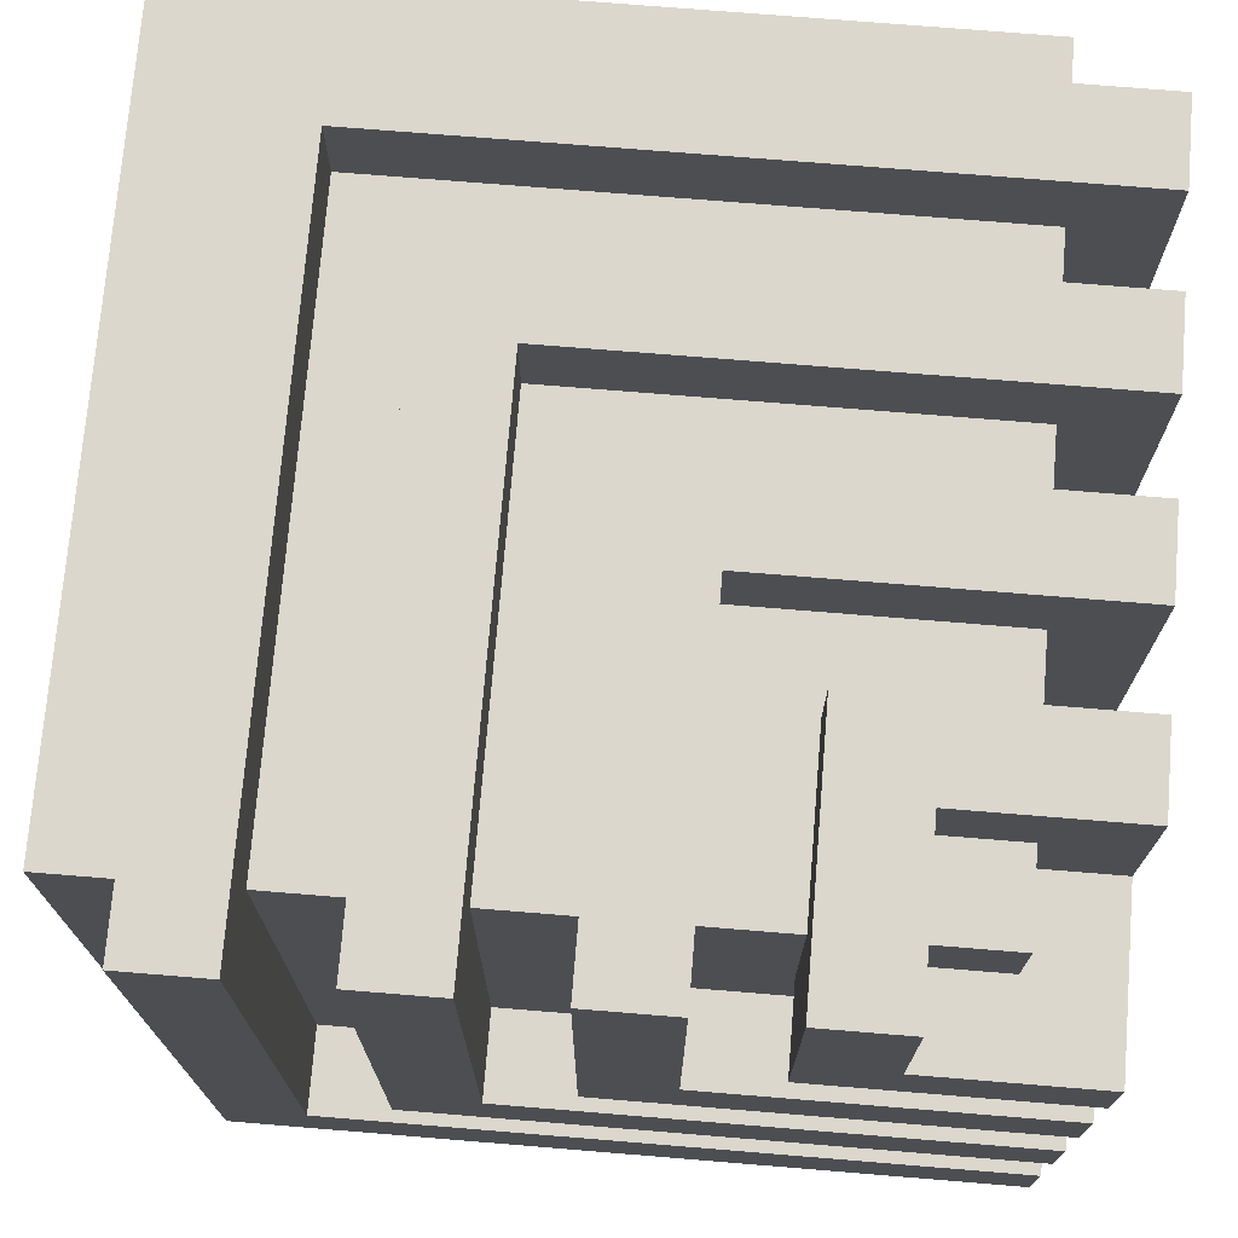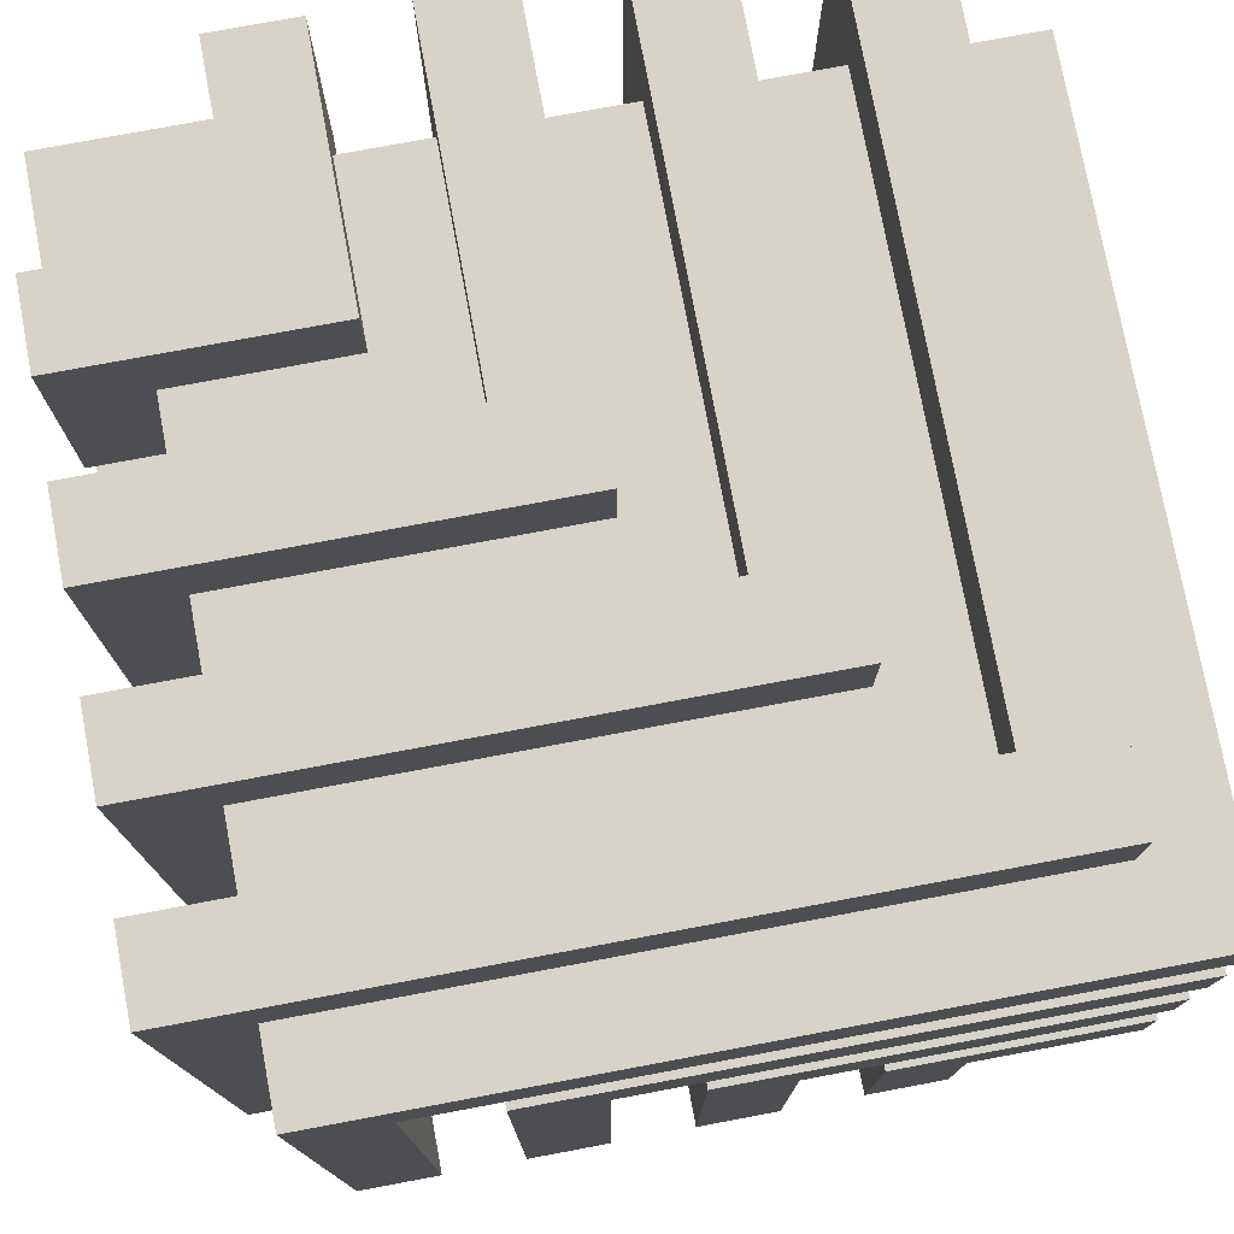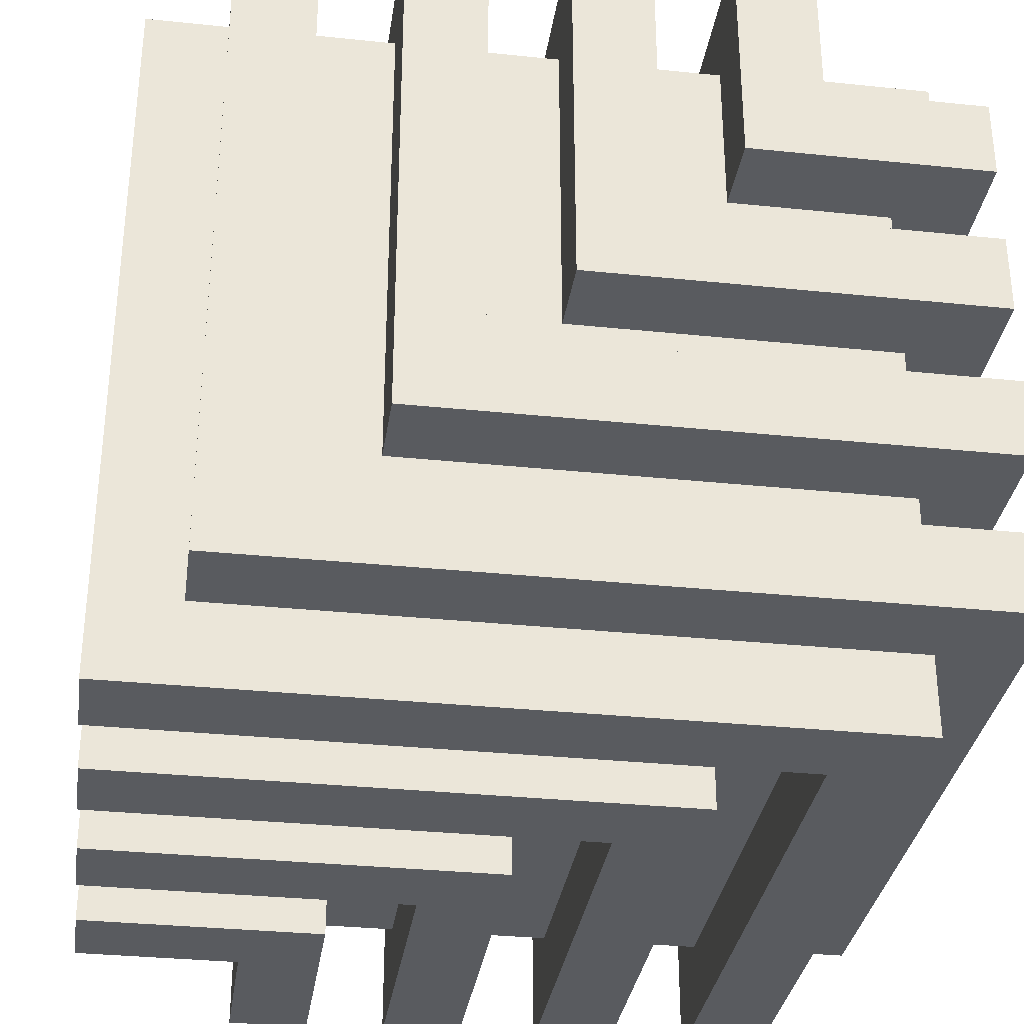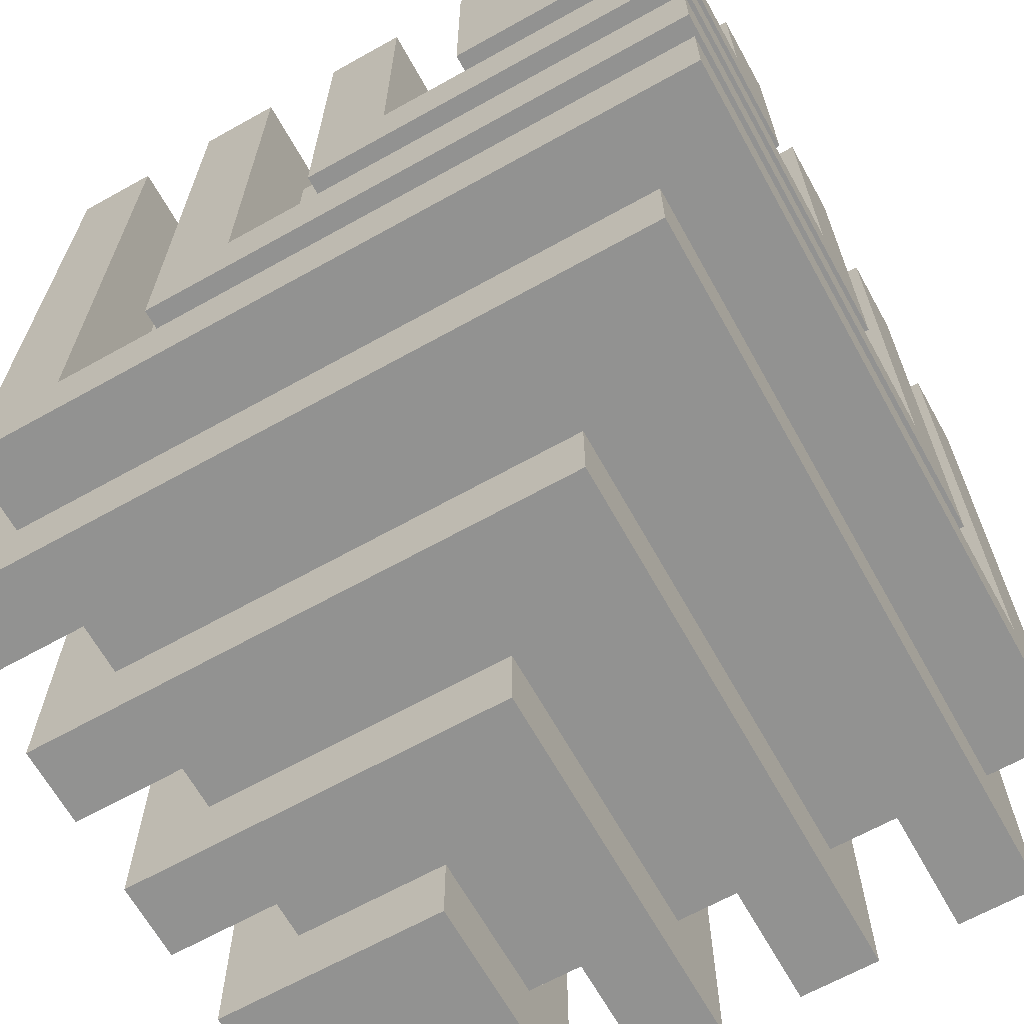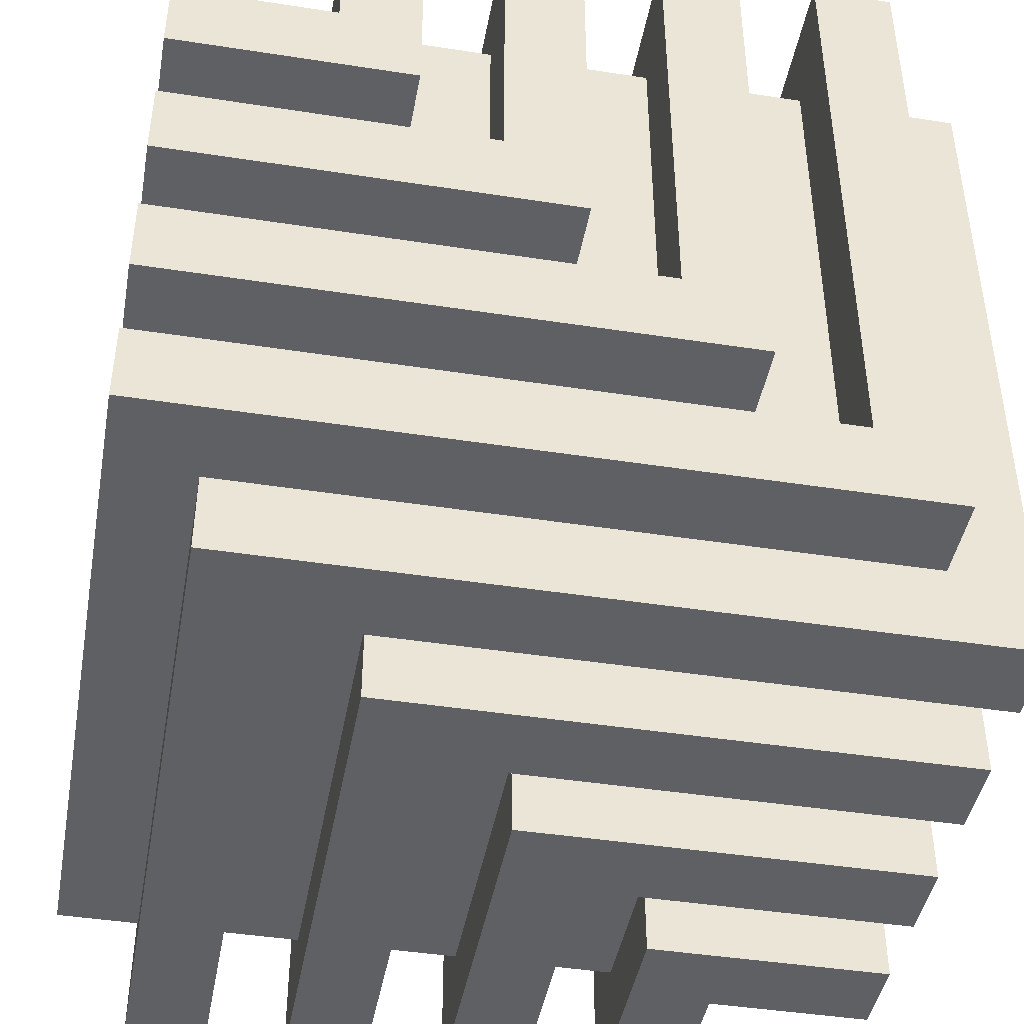
<metadata>
{"format":"obj","ext":"obj","renderer":"f3d","projection":"perspective","resolution":1024,"background":"white","views":[{"elev":73.0,"azim":-175.3,"up":"+Y"},{"elev":76.7,"azim":169.4,"up":"+Z"},{"elev":-32.7,"azim":171.8,"up":"+Y"},{"elev":-66.2,"azim":29.2,"up":"+Z"},{"elev":-44.1,"azim":79.7,"up":"+Z"}]}
</metadata>
<code>
v -5 -4 4
v -5 -4 -5
v -5 -3 3
v -5 -3 -5
v -5 -2 2
v -5 -2 -5
v -5 -1 1
v -5 -1 -5
v -5 0 -0
v -5 0 -5
v -5 1 -1
v -5 1 -5
v -5 2 -2
v -5 2 -5
v -5 3 -3
v -5 3 -5
v -5 5 4
v -5 5 3
v -5 5 2
v -5 5 1
v -5 5 -0
v -5 5 -1
v -5 5 -2
v -5 5 -3
v -4 -5 5
v -4 -5 -4
v -4 -4 4
v -4 -4 -4
v -4 -3 3
v -4 -3 -4
v -4 -2 2
v -4 -2 -4
v -4 -1 1
v -4 -1 -4
v -4 0 -0
v -4 0 -4
v -4 1 -1
v -4 1 -4
v -4 2 -2
v -4 2 -4
v -4 3 -3
v -4 3 -4
v -4 4 5
v -4 4 4
v -4 4 3
v -4 4 2
v -4 4 1
v -4 4 -0
v -4 4 -1
v -4 4 -2
v -4 4 -3
v -4 4 -4
v -3 3 -4
v -3 3 -5
v -3 4 -3
v -3 4 -4
v -3 5 -3
v -3 5 -5
v -2 -5 5
v -2 -5 -2
v -2 -4 4
v -2 -4 -2
v -2 2 5
v -2 2 4
v -1 1 -4
v -1 1 -5
v -1 4 -1
v -1 4 -4
v -1 5 -1
v -1 5 -5
v 0 -5 5
v 0 -5 -0
v 0 -4 4
v 0 -4 -0
v 0 0 5
v 0 0 4
v 1 -1 -4
v 1 -1 -5
v 1 4 1
v 1 4 -4
v 1 5 1
v 1 5 -5
v 2 -5 5
v 2 -5 2
v 2 -4 4
v 2 -4 2
v 2 -2 5
v 2 -2 4
v 3 -3 -4
v 3 -3 -5
v 3 4 3
v 3 4 -4
v 3 5 3
v 3 5 -5
v -3 -5 5
v -3 -5 -3
v -3 -4 4
v -3 -4 -3
v -3 3 5
v -3 3 4
v -2 2 -4
v -2 2 -5
v -2 4 -2
v -2 4 -4
v -2 5 -2
v -2 5 -5
v -1 -5 5
v -1 -5 -1
v -1 -4 4
v -1 -4 -1
v -1 1 5
v -1 1 4
v 0 0 -4
v 0 0 -5
v 0 4 -0
v 0 4 -4
v 0 5 -0
v 0 5 -5
v 1 -5 5
v 1 -5 1
v 1 -4 4
v 1 -4 1
v 1 -1 5
v 1 -1 4
v 2 -2 -4
v 2 -2 -5
v 2 4 2
v 2 4 -4
v 2 5 2
v 2 5 -5
v 3 -5 5
v 3 -5 3
v 3 -4 4
v 3 -4 3
v 3 -3 5
v 3 -3 4
v 4 -4 4
v 4 -4 3
v 4 -4 2
v 4 -4 1
v 4 -4 -0
v 4 -4 -1
v 4 -4 -2
v 4 -4 -3
v 4 -4 -4
v 4 -4 -5
v 4 -3 4
v 4 -3 3
v 4 -2 4
v 4 -2 2
v 4 -1 4
v 4 -1 1
v 4 0 4
v 4 0 -0
v 4 1 4
v 4 1 -1
v 4 2 4
v 4 2 -2
v 4 3 4
v 4 3 -3
v 4 4 4
v 4 4 -4
v 4 5 4
v 4 5 -5
v 5 -5 3
v 5 -5 2
v 5 -5 1
v 5 -5 -0
v 5 -5 -1
v 5 -5 -2
v 5 -5 -3
v 5 -5 -4
v 5 -3 5
v 5 -3 3
v 5 -2 5
v 5 -2 2
v 5 -1 5
v 5 -1 1
v 5 0 5
v 5 0 -0
v 5 1 5
v 5 1 -1
v 5 2 5
v 5 2 -2
v 5 3 5
v 5 3 -3
v 5 4 5
v 5 4 -4
v -4 -5 5
v -4 4 5
v -3 -5 5
v -3 3 5
v -2 -5 5
v -2 2 5
v -1 -5 5
v -1 1 5
v 0 -5 5
v 0 0 5
v 1 -5 5
v 1 -1 5
v 2 -5 5
v 2 -2 5
v 3 -5 5
v 3 -3 5
v 5 -3 5
v 5 -2 5
v 5 -1 5
v 5 0 5
v 5 1 5
v 5 2 5
v 5 3 5
v 5 4 5
v -5 -4 4
v -5 5 4
v -4 -4 4
v -4 4 4
v -3 -4 4
v -3 3 4
v -2 -4 4
v -2 2 4
v -1 -4 4
v -1 1 4
v 0 -4 4
v 0 0 4
v 1 -4 4
v 1 -1 4
v 2 -4 4
v 2 -2 4
v 3 -4 4
v 3 -3 4
v 4 -4 4
v 4 -3 4
v 4 -2 4
v 4 -1 4
v 4 0 4
v 4 1 4
v 4 2 4
v 4 3 4
v 4 4 4
v 4 5 4
v 3 -5 3
v 3 -4 3
v 4 -4 3
v 4 -3 3
v 5 -5 3
v 5 -3 3
v -5 -2 2
v -5 5 2
v -4 -2 2
v -4 4 2
v 2 4 2
v 2 5 2
v 1 -5 1
v 1 -4 1
v 4 -4 1
v 4 -1 1
v 5 -5 1
v 5 -1 1
v -5 0 -0
v -5 5 -0
v -4 0 -0
v -4 4 -0
v 0 4 -0
v 0 5 -0
v -1 -5 -1
v -1 -4 -1
v 4 -4 -1
v 4 1 -1
v 5 -5 -1
v 5 1 -1
v -5 2 -2
v -5 5 -2
v -4 2 -2
v -4 4 -2
v -2 4 -2
v -2 5 -2
v -3 -5 -3
v -3 -4 -3
v 4 -4 -3
v 4 3 -3
v 5 -5 -3
v 5 3 -3
v -5 -3 3
v -5 5 3
v -4 -3 3
v -4 4 3
v 3 4 3
v 3 5 3
v 2 -5 2
v 2 -4 2
v 4 -4 2
v 4 -2 2
v 5 -5 2
v 5 -2 2
v -5 -1 1
v -5 5 1
v -4 -1 1
v -4 4 1
v 1 4 1
v 1 5 1
v 0 -5 -0
v 0 -4 -0
v 4 -4 -0
v 4 0 -0
v 5 -5 -0
v 5 0 -0
v -5 1 -1
v -5 5 -1
v -4 1 -1
v -4 4 -1
v -1 4 -1
v -1 5 -1
v -2 -5 -2
v -2 -4 -2
v 4 -4 -2
v 4 2 -2
v 5 -5 -2
v 5 2 -2
v -5 3 -3
v -5 5 -3
v -4 3 -3
v -4 4 -3
v -3 4 -3
v -3 5 -3
v -4 -5 -4
v -4 -4 -4
v -4 -3 -4
v -4 -2 -4
v -4 -1 -4
v -4 0 -4
v -4 1 -4
v -4 2 -4
v -4 3 -4
v -4 4 -4
v -3 3 -4
v -3 4 -4
v -2 2 -4
v -2 4 -4
v -1 1 -4
v -1 4 -4
v 0 0 -4
v 0 4 -4
v 1 -1 -4
v 1 4 -4
v 2 -2 -4
v 2 4 -4
v 3 -3 -4
v 3 4 -4
v 4 -4 -4
v 4 4 -4
v 5 -5 -4
v 5 4 -4
v -5 -4 -5
v -5 -3 -5
v -5 -2 -5
v -5 -1 -5
v -5 0 -5
v -5 1 -5
v -5 2 -5
v -5 3 -5
v -3 3 -5
v -3 5 -5
v -2 2 -5
v -2 5 -5
v -1 1 -5
v -1 5 -5
v 0 0 -5
v 0 5 -5
v 1 -1 -5
v 1 5 -5
v 2 -2 -5
v 2 5 -5
v 3 -3 -5
v 3 5 -5
v 4 -4 -5
v 4 5 -5
v -4 -5 5
v -3 -5 5
v -2 -5 5
v -1 -5 5
v 0 -5 5
v 1 -5 5
v 2 -5 5
v 3 -5 5
v 3 -5 3
v 5 -5 3
v 2 -5 2
v 5 -5 2
v 1 -5 1
v 5 -5 1
v 0 -5 -0
v 5 -5 -0
v -1 -5 -1
v 5 -5 -1
v -2 -5 -2
v 5 -5 -2
v -3 -5 -3
v 5 -5 -3
v -4 -5 -4
v 5 -5 -4
v -5 -4 4
v -4 -4 4
v -3 -4 4
v -2 -4 4
v -1 -4 4
v 0 -4 4
v 1 -4 4
v 2 -4 4
v 3 -4 4
v 4 -4 4
v 3 -4 3
v 4 -4 3
v 2 -4 2
v 4 -4 2
v 1 -4 1
v 4 -4 1
v 0 -4 -0
v 4 -4 -0
v -1 -4 -1
v 4 -4 -1
v -2 -4 -2
v 4 -4 -2
v -3 -4 -3
v 4 -4 -3
v -4 -4 -4
v 4 -4 -4
v -5 -4 -5
v 4 -4 -5
v 3 -3 5
v 5 -3 5
v 3 -3 4
v 4 -3 4
v 4 -3 3
v 5 -3 3
v -5 -2 2
v -4 -2 2
v -4 -2 -4
v 2 -2 -4
v -5 -2 -5
v 2 -2 -5
v 1 -1 5
v 5 -1 5
v 1 -1 4
v 4 -1 4
v 4 -1 1
v 5 -1 1
v -5 0 -0
v -4 0 -0
v -4 0 -4
v 0 0 -4
v -5 0 -5
v 0 0 -5
v -1 1 5
v 5 1 5
v -1 1 4
v 4 1 4
v 4 1 -1
v 5 1 -1
v -5 2 -2
v -4 2 -2
v -4 2 -4
v -2 2 -4
v -5 2 -5
v -2 2 -5
v -3 3 5
v 5 3 5
v -3 3 4
v 4 3 4
v 4 3 -3
v 5 3 -3
v -5 -3 3
v -4 -3 3
v -4 -3 -4
v 3 -3 -4
v -5 -3 -5
v 3 -3 -5
v 2 -2 5
v 5 -2 5
v 2 -2 4
v 4 -2 4
v 4 -2 2
v 5 -2 2
v -5 -1 1
v -4 -1 1
v -4 -1 -4
v 1 -1 -4
v -5 -1 -5
v 1 -1 -5
v 0 0 5
v 5 0 5
v 0 0 4
v 4 0 4
v 4 0 -0
v 5 0 -0
v -5 1 -1
v -4 1 -1
v -4 1 -4
v -1 1 -4
v -5 1 -5
v -1 1 -5
v -2 2 5
v 5 2 5
v -2 2 4
v 4 2 4
v 4 2 -2
v 5 2 -2
v -5 3 -3
v -4 3 -3
v -4 3 -4
v -3 3 -4
v -5 3 -5
v -3 3 -5
v -4 4 5
v 5 4 5
v -4 4 4
v 4 4 4
v -4 4 3
v 3 4 3
v -4 4 2
v 2 4 2
v -4 4 1
v 1 4 1
v -4 4 -0
v 0 4 -0
v -4 4 -1
v -1 4 -1
v -4 4 -2
v -2 4 -2
v -4 4 -3
v -3 4 -3
v -4 4 -4
v -3 4 -4
v -2 4 -4
v -1 4 -4
v 0 4 -4
v 1 4 -4
v 2 4 -4
v 3 4 -4
v 4 4 -4
v 5 4 -4
v -5 5 4
v 4 5 4
v -5 5 3
v 3 5 3
v -5 5 2
v 2 5 2
v -5 5 1
v 1 5 1
v -5 5 -0
v 0 5 -0
v -5 5 -1
v -1 5 -1
v -5 5 -2
v -2 5 -2
v -5 5 -3
v -3 5 -3
v -3 5 -5
v -2 5 -5
v -1 5 -5
v 0 5 -5
v 1 5 -5
v 2 5 -5
v 3 5 -5
v 4 5 -5
f 3 2 1
f 4 2 3
f 7 6 5
f 8 6 7
f 11 10 9
f 12 10 11
f 15 14 13
f 16 14 15
f 17 3 1
f 18 3 17
f 19 7 5
f 20 7 19
f 21 11 9
f 22 11 21
f 23 15 13
f 24 15 23
f 27 26 25
f 28 26 27
f 31 30 29
f 32 30 31
f 35 34 33
f 36 34 35
f 39 38 37
f 40 38 39
f 43 27 25
f 44 27 43
f 45 31 29
f 46 31 45
f 47 35 33
f 48 35 47
f 49 39 37
f 50 39 49
f 51 42 41
f 52 42 51
f 56 54 53
f 57 56 55
f 58 54 56
f 58 56 57
f 61 60 59
f 62 60 61
f 63 61 59
f 64 61 63
f 68 66 65
f 69 68 67
f 70 66 68
f 70 68 69
f 73 72 71
f 74 72 73
f 75 73 71
f 76 73 75
f 80 78 77
f 81 80 79
f 82 78 80
f 82 80 81
f 85 84 83
f 86 84 85
f 87 85 83
f 88 85 87
f 92 90 89
f 93 92 91
f 94 90 92
f 94 92 93
f 95 96 97
f 97 96 98
f 95 97 99
f 99 97 100
f 101 102 104
f 103 104 105
f 104 102 106
f 105 104 106
f 107 108 109
f 109 108 110
f 107 109 111
f 111 109 112
f 113 114 116
f 115 116 117
f 116 114 118
f 117 116 118
f 119 120 121
f 121 120 122
f 119 121 123
f 123 121 124
f 125 126 128
f 127 128 129
f 128 126 130
f 129 128 130
f 131 132 133
f 133 132 134
f 131 133 135
f 135 133 136
f 137 138 147
f 147 138 148
f 139 140 150
f 149 150 151
f 150 140 152
f 151 150 152
f 141 142 154
f 153 154 155
f 154 142 156
f 155 154 156
f 143 144 158
f 157 158 159
f 158 144 160
f 159 158 160
f 145 146 162
f 161 162 163
f 162 146 164
f 163 162 164
f 165 166 174
f 173 174 175
f 174 166 176
f 175 174 176
f 167 168 178
f 177 178 179
f 178 168 180
f 179 178 180
f 169 170 182
f 181 182 183
f 182 170 184
f 183 182 184
f 171 172 186
f 185 186 187
f 186 172 188
f 187 186 188
f 191 190 189
f 192 190 191
f 195 194 193
f 196 194 195
f 199 198 197
f 200 198 199
f 203 202 201
f 204 202 203
f 205 202 204
f 206 202 205
f 207 198 200
f 208 198 207
f 209 194 196
f 210 194 209
f 211 190 192
f 212 190 211
f 215 214 213
f 216 214 215
f 219 218 217
f 220 218 219
f 223 222 221
f 224 222 223
f 227 226 225
f 228 226 227
f 231 230 229
f 232 230 231
f 233 226 228
f 234 226 233
f 235 222 224
f 236 222 235
f 237 218 220
f 238 218 237
f 239 214 216
f 240 214 239
f 243 242 241
f 245 243 241
f 245 244 243
f 246 244 245
f 249 248 247
f 250 248 249
f 251 248 250
f 252 248 251
f 255 254 253
f 257 255 253
f 257 256 255
f 258 256 257
f 261 260 259
f 262 260 261
f 263 260 262
f 264 260 263
f 267 266 265
f 269 267 265
f 269 268 267
f 270 268 269
f 273 272 271
f 274 272 273
f 275 272 274
f 276 272 275
f 279 278 277
f 281 279 277
f 281 280 279
f 282 280 281
f 283 284 285
f 285 284 286
f 286 284 287
f 287 284 288
f 289 290 291
f 289 291 293
f 291 292 293
f 293 292 294
f 295 296 297
f 297 296 298
f 298 296 299
f 299 296 300
f 301 302 303
f 301 303 305
f 303 304 305
f 305 304 306
f 307 308 309
f 309 308 310
f 310 308 311
f 311 308 312
f 313 314 315
f 313 315 317
f 315 316 317
f 317 316 318
f 319 320 321
f 321 320 322
f 322 320 323
f 323 320 324
f 333 334 335
f 335 334 336
f 331 332 337
f 331 337 339
f 337 338 339
f 339 338 340
f 329 330 341
f 329 341 343
f 341 342 343
f 343 342 344
f 327 328 345
f 327 345 347
f 345 346 347
f 347 346 348
f 325 326 349
f 325 349 351
f 349 350 351
f 351 350 352
f 359 360 361
f 359 361 363
f 361 362 363
f 363 362 364
f 357 358 365
f 357 365 367
f 365 366 367
f 367 366 368
f 355 356 369
f 355 369 371
f 369 370 371
f 371 370 372
f 353 354 373
f 353 373 375
f 373 374 375
f 375 374 376
f 385 384 383
f 387 385 383
f 387 386 385
f 388 386 387
f 389 382 381
f 391 389 381
f 391 390 389
f 392 390 391
f 393 380 379
f 395 393 379
f 395 394 393
f 396 394 395
f 397 378 377
f 399 397 377
f 399 398 397
f 400 398 399
f 411 410 409
f 412 410 411
f 413 408 407
f 415 413 407
f 415 414 413
f 416 414 415
f 417 406 405
f 419 417 405
f 419 418 417
f 420 418 419
f 421 404 403
f 423 421 403
f 423 422 421
f 424 422 423
f 425 402 401
f 427 425 401
f 427 426 425
f 428 426 427
f 431 430 429
f 432 430 431
f 433 430 432
f 434 430 433
f 437 436 435
f 439 437 435
f 439 438 437
f 440 438 439
f 443 442 441
f 444 442 443
f 445 442 444
f 446 442 445
f 449 448 447
f 451 449 447
f 451 450 449
f 452 450 451
f 455 454 453
f 456 454 455
f 457 454 456
f 458 454 457
f 461 460 459
f 463 461 459
f 463 462 461
f 464 462 463
f 467 466 465
f 468 466 467
f 469 466 468
f 470 466 469
f 471 472 473
f 471 473 475
f 473 474 475
f 475 474 476
f 477 478 479
f 479 478 480
f 480 478 481
f 481 478 482
f 483 484 485
f 483 485 487
f 485 486 487
f 487 486 488
f 489 490 491
f 491 490 492
f 492 490 493
f 493 490 494
f 495 496 497
f 495 497 499
f 497 498 499
f 499 498 500
f 501 502 503
f 503 502 504
f 504 502 505
f 505 502 506
f 507 508 509
f 507 509 511
f 509 510 511
f 511 510 512
f 513 514 515
f 515 514 516
f 517 518 519
f 519 518 520
f 521 522 523
f 523 522 524
f 525 526 527
f 527 526 528
f 529 530 531
f 531 530 532
f 528 526 533
f 533 526 534
f 524 522 535
f 535 522 536
f 520 518 537
f 537 518 538
f 516 514 539
f 539 514 540
f 541 542 543
f 543 542 544
f 545 546 547
f 547 546 548
f 549 550 551
f 551 550 552
f 553 554 555
f 555 554 556
f 556 554 557
f 557 554 558
f 552 550 559
f 559 550 560
f 548 546 561
f 561 546 562
f 544 542 563
f 563 542 564

</code>
